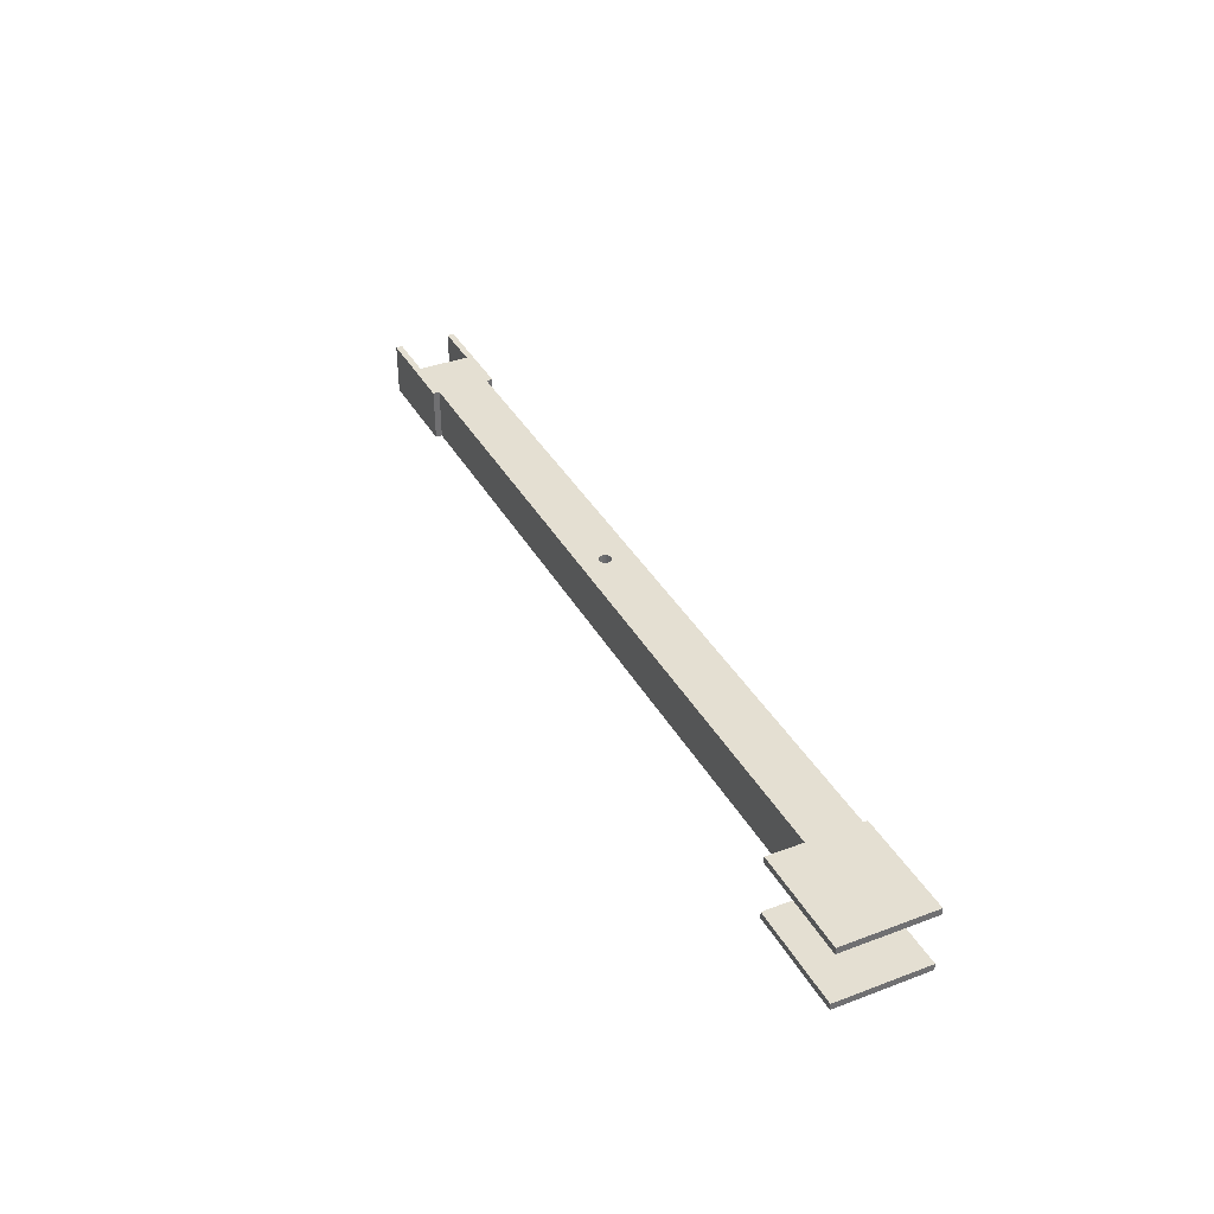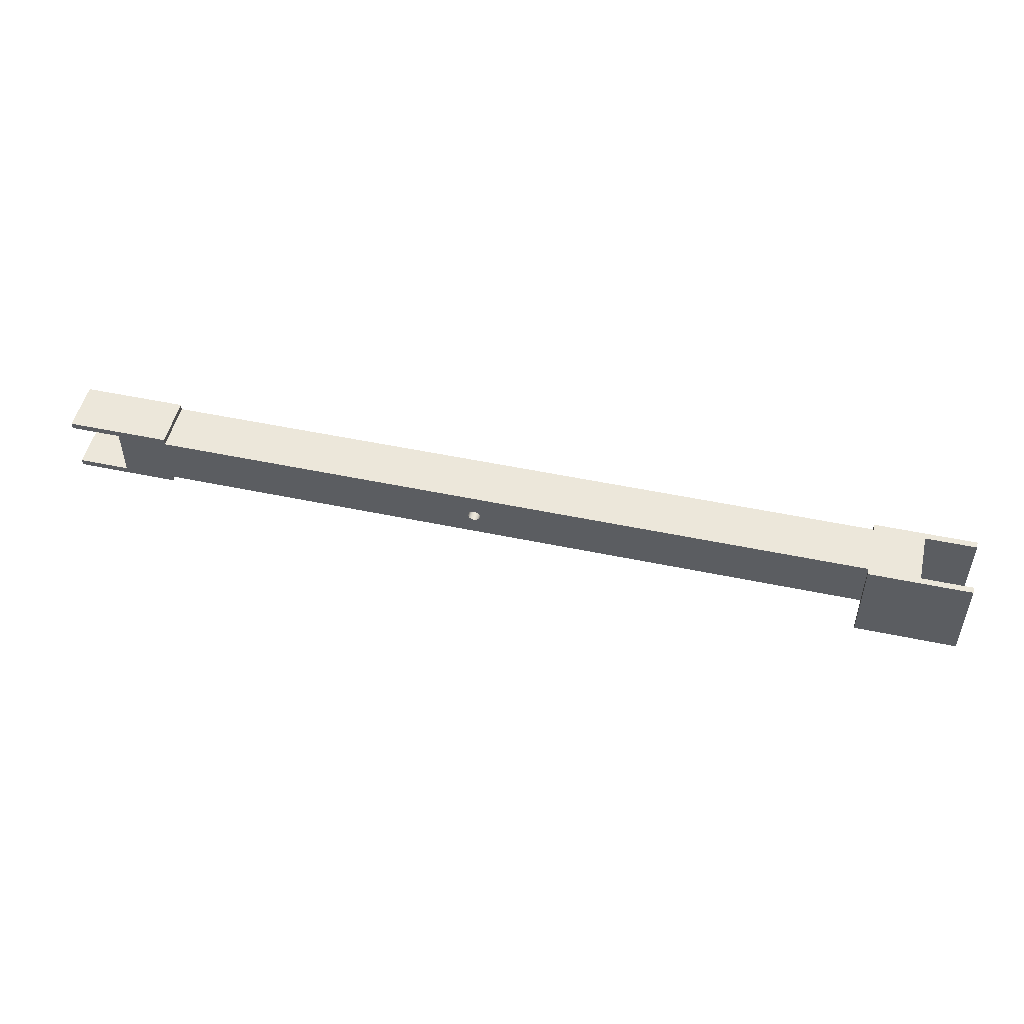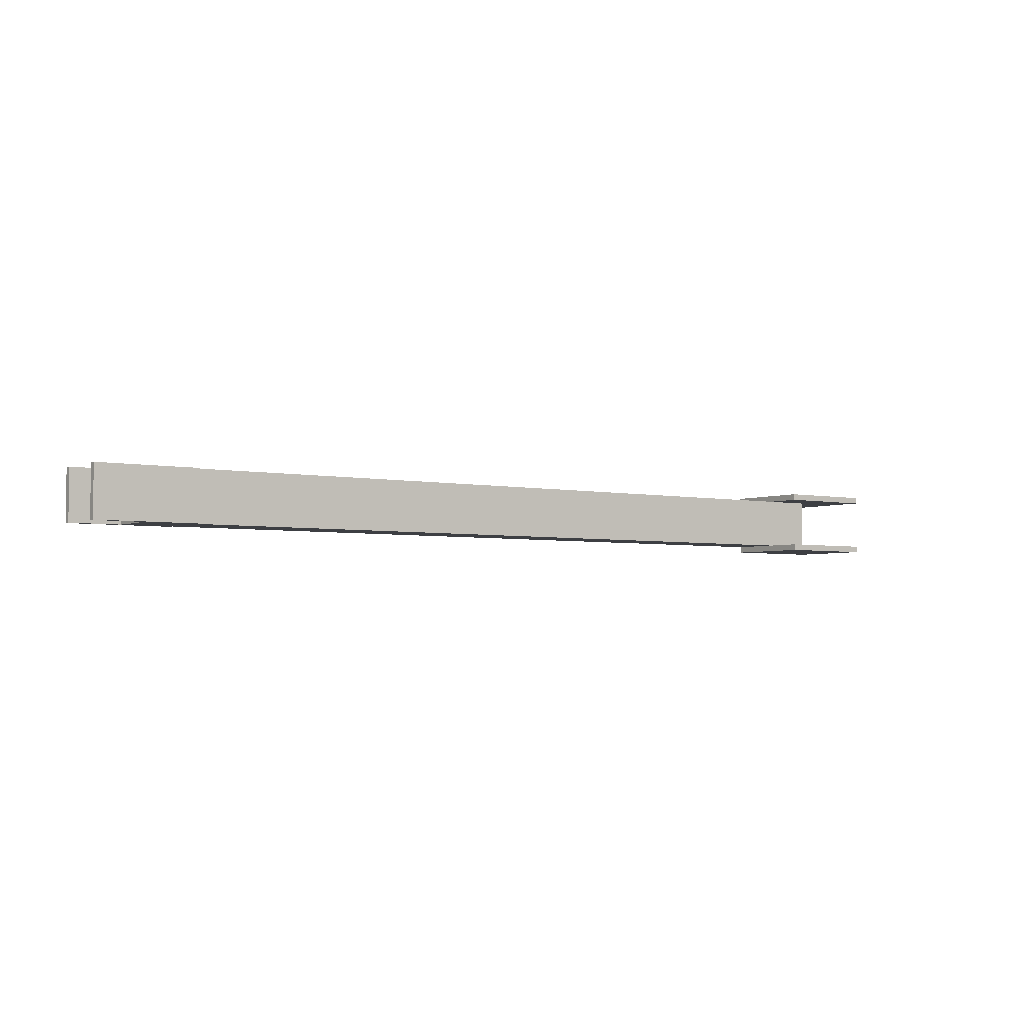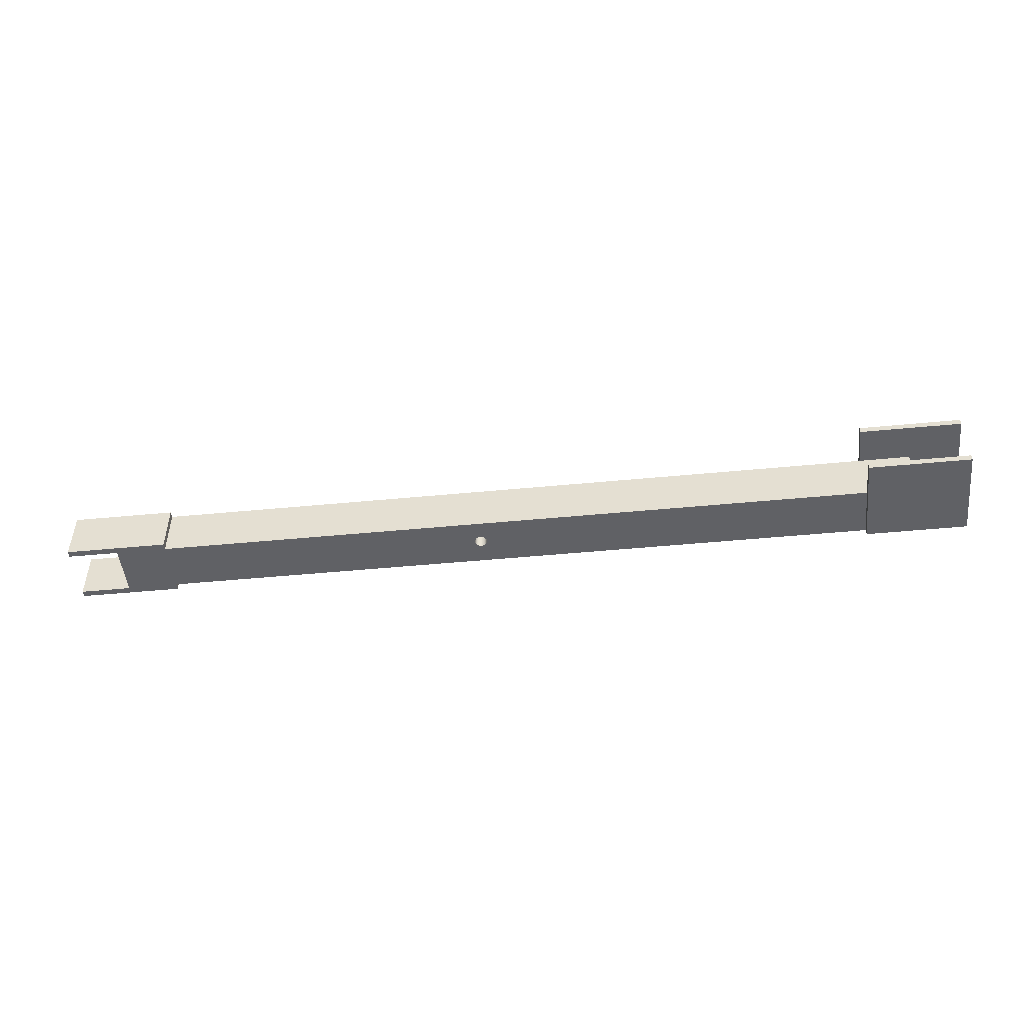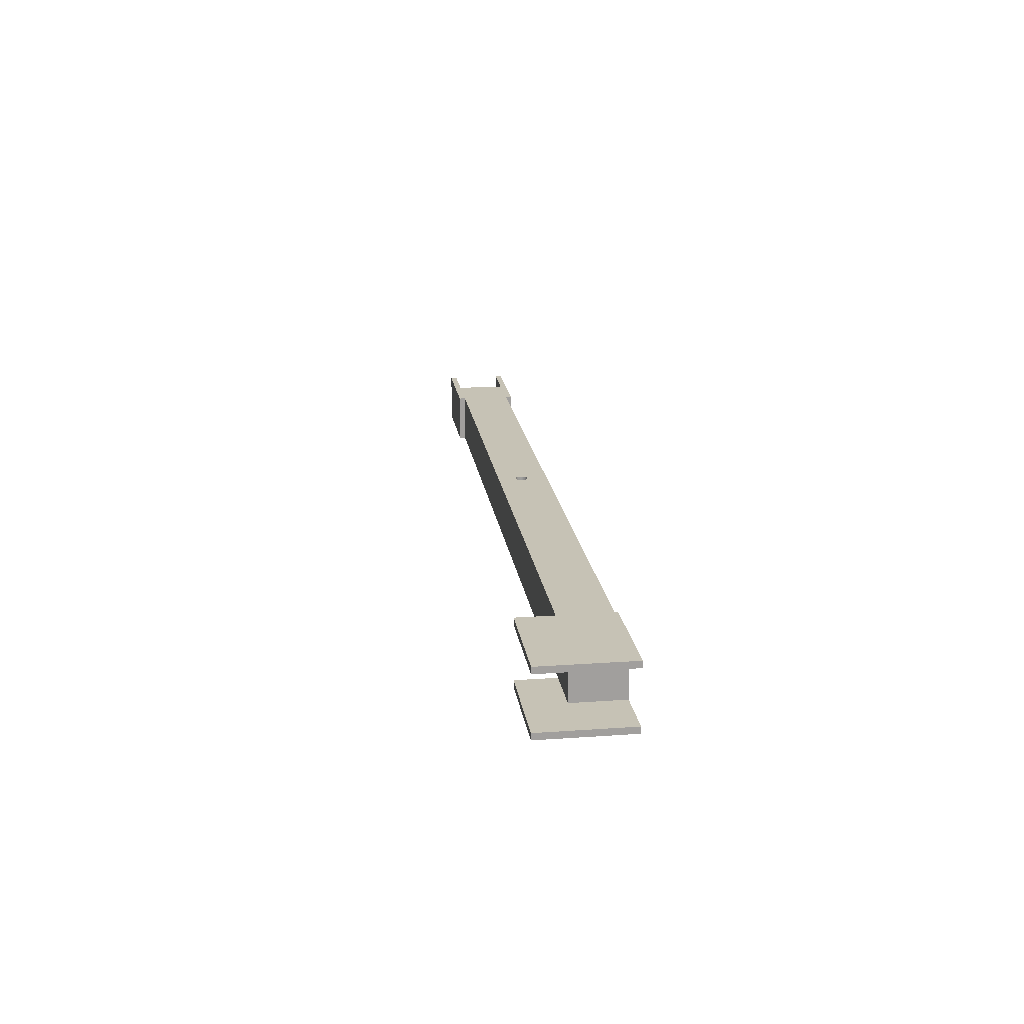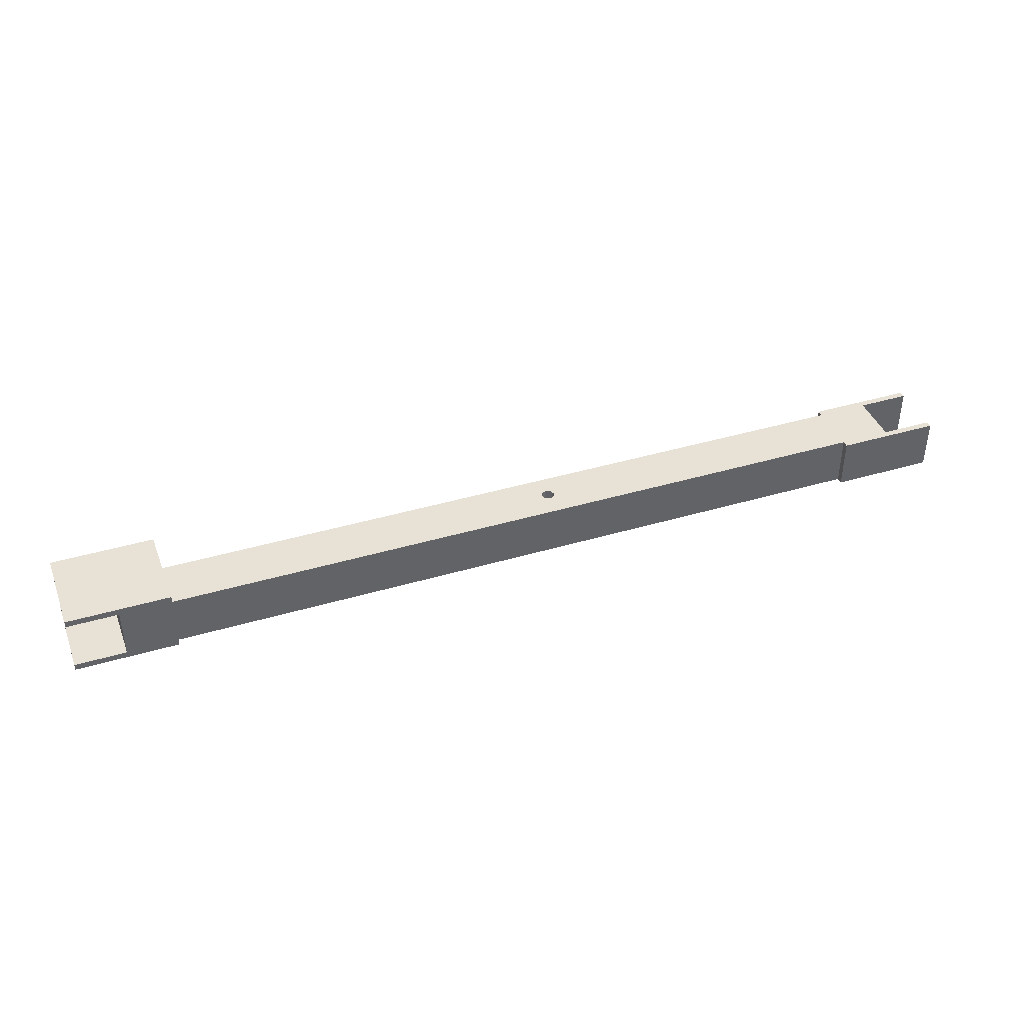
<metadata>
{"format":"obj","ext":"obj","renderer":"f3d","projection":"perspective","resolution":1024,"background":"white","views":[{"elev":37.0,"azim":64.1,"up":"+Z"},{"elev":50.4,"azim":13.0,"up":"+Y"},{"elev":-3.8,"azim":-35.7,"up":"+Z"},{"elev":-49.0,"azim":6.1,"up":"+Z"},{"elev":18.9,"azim":82.3,"up":"+Z"},{"elev":40.5,"azim":160.0,"up":"+Z"}]}
</metadata>
<code>
v 122 3 3
v 122 -5 3
v 122 -11 3
v 122 -11 4
v 122 3 4
v 58.67 -1.185 3
v 58.9 -0.5424 3
v 59.5 -0.2004 3
v 60.17 -0.3192 3
v 60.61 -0.8432 3
v 60.61 -1.527 3
v 60.17 -2.051 3
v 59.5 -2.17 3
v 58.9 -1.828 3
v 8 -5 3
v 122 -5 3
v 122 3 3
v 8 3 3
v 8 4 3
v -8 4 3
v -8 3 3
v 0 3 3
v 0 -5 3
v -8 -5 3
v -8 -6 3
v 8 -6 3
v 0 3 -5
v 0 3 3
v -8 3 3
v -8 3 -5
v 8 3 -5
v 8 3 3
v 122 3 3
v 122 3 4
v 138 3 4
v 138 3 3
v 130 3 3
v 130 3 -5
v 138 3 -5
v 138 3 -6
v 122 3 -6
v 122 3 -5
v 122 -5 3
v 130 -5 3
v 130 3 3
v 138 3 3
v 138 -11 3
v 122 -11 3
v 138 3 4
v 122 3 4
v 122 -11 4
v 138 -11 4
v 8 -6 3
v -8 -6 3
v -8 -6 -5
v 8 -6 -5
v 58.67 -1.185 -5
v 58.9 -1.828 -5
v 59.5 -2.17 -5
v 60.17 -2.051 -5
v 60.61 -1.527 -5
v 60.61 -0.8432 -5
v 60.17 -0.3192 -5
v 59.5 -0.2004 -5
v 58.9 -0.5424 -5
v 122 3 -5
v 122 -5 -5
v 8 -5 -5
v 8 -6 -5
v -8 -6 -5
v -8 -5 -5
v 0 -5 -5
v 0 3 -5
v -8 3 -5
v -8 4 -5
v 8 4 -5
v 8 3 -5
v 138 -11 -5
v 122 -11 -5
v 122 -11 -6
v 138 -11 -6
v 130 3 3
v 130 -5 3
v 130 -5 -5
v 130 3 -5
v 138 -11 -6
v 138 3 -6
v 138 3 -5
v 138 -11 -5
v 8 -5 3
v 8 -6 3
v 8 -6 -5
v 8 -5 -5
v 138 -11 4
v 138 -11 3
v 138 3 3
v 138 3 4
v 0 -5 3
v 0 -5 -5
v -8 -5 -5
v -8 -5 3
v 58.67 -1.185 -5
v 58.9 -0.5424 -5
v 59.5 -0.2004 -5
v 60.17 -0.3192 -5
v 60.61 -0.8432 -5
v 60.61 -1.527 -5
v 60.17 -2.051 -5
v 59.5 -2.17 -5
v 58.9 -1.828 -5
v 58.67 -1.185 3
v 58.9 -1.828 3
v 59.5 -2.17 3
v 60.17 -2.051 3
v 60.61 -1.527 3
v 60.61 -0.8432 3
v 60.17 -0.3192 3
v 59.5 -0.2004 3
v 58.9 -0.5424 3
v 58.67 -1.185 -5
v 58.67 -1.185 3
v 8 4 3
v 8 3 3
v 8 3 -5
v 8 4 -5
v 122 -5 -5
v 122 3 -5
v 122 3 -6
v 122 -11 -6
v 122 -11 -5
v -8 4 3
v 8 4 3
v 8 4 -5
v -8 4 -5
v 8 -5 3
v 8 -5 -5
v 122 -5 -5
v 130 -5 -5
v 130 -5 3
v 122 -5 3
v 130 -5 -5
v 122 -5 -5
v 122 -11 -5
v 138 -11 -5
v 138 3 -5
v 130 3 -5
v 138 -11 -6
v 122 -11 -6
v 122 3 -6
v 138 3 -6
v 0 -5 -5
v 0 -5 3
v 0 3 3
v 0 3 -5
v -8 -6 3
v -8 -5 3
v -8 -5 -5
v -8 -6 -5
v 122 -11 3
v 138 -11 3
v 138 -11 4
v 122 -11 4
v -8 4 3
v -8 4 -5
v -8 3 -5
v -8 3 3
f 1 2 5
f 5 2 4
f 4 2 3
f 7 18 6
f 6 18 15
f 6 15 14
f 14 15 13
f 13 15 16
f 13 16 12
f 12 16 11
f 11 16 10
f 10 16 17
f 10 17 9
f 9 17 8
f 8 17 18
f 8 18 7
f 19 22 18
f 18 22 23
f 18 23 15
f 15 23 26
f 26 23 25
f 25 23 24
f 19 20 22
f 22 20 21
f 27 28 30
f 30 28 29
f 31 32 42
f 42 32 33
f 42 33 38
f 38 33 37
f 37 33 34
f 37 34 35
f 35 36 37
f 39 40 38
f 38 40 41
f 38 41 42
f 43 44 48
f 48 44 47
f 47 44 46
f 46 44 45
f 49 50 52
f 52 50 51
f 54 55 53
f 53 55 56
f 58 68 57
f 57 68 77
f 57 77 65
f 65 77 64
f 64 77 66
f 64 66 63
f 63 66 62
f 62 66 67
f 62 67 61
f 61 67 60
f 60 67 59
f 59 67 68
f 59 68 58
f 69 72 68
f 68 72 73
f 68 73 77
f 77 73 76
f 76 73 75
f 75 73 74
f 69 70 72
f 72 70 71
f 78 79 81
f 81 79 80
f 83 84 82
f 82 84 85
f 87 88 86
f 86 88 89
f 91 92 90
f 90 92 93
f 94 95 97
f 97 95 96
f 98 99 101
f 101 99 100
f 103 119 102
f 102 119 121
f 120 111 110
f 110 111 112
f 110 112 109
f 109 112 113
f 109 113 108
f 108 113 114
f 108 114 107
f 107 114 115
f 107 115 106
f 106 115 116
f 106 116 105
f 105 116 117
f 105 117 104
f 104 117 118
f 104 118 103
f 103 118 119
f 123 124 122
f 122 124 125
f 127 128 126
f 126 128 129
f 126 129 130
f 132 133 131
f 131 133 134
f 135 136 140
f 140 136 137
f 140 137 139
f 139 137 138
f 142 143 141
f 141 143 144
f 141 144 145
f 145 146 141
f 147 148 150
f 150 148 149
f 151 152 154
f 154 152 153
f 156 157 155
f 155 157 158
f 159 160 162
f 162 160 161
f 163 164 166
f 166 164 165

</code>
